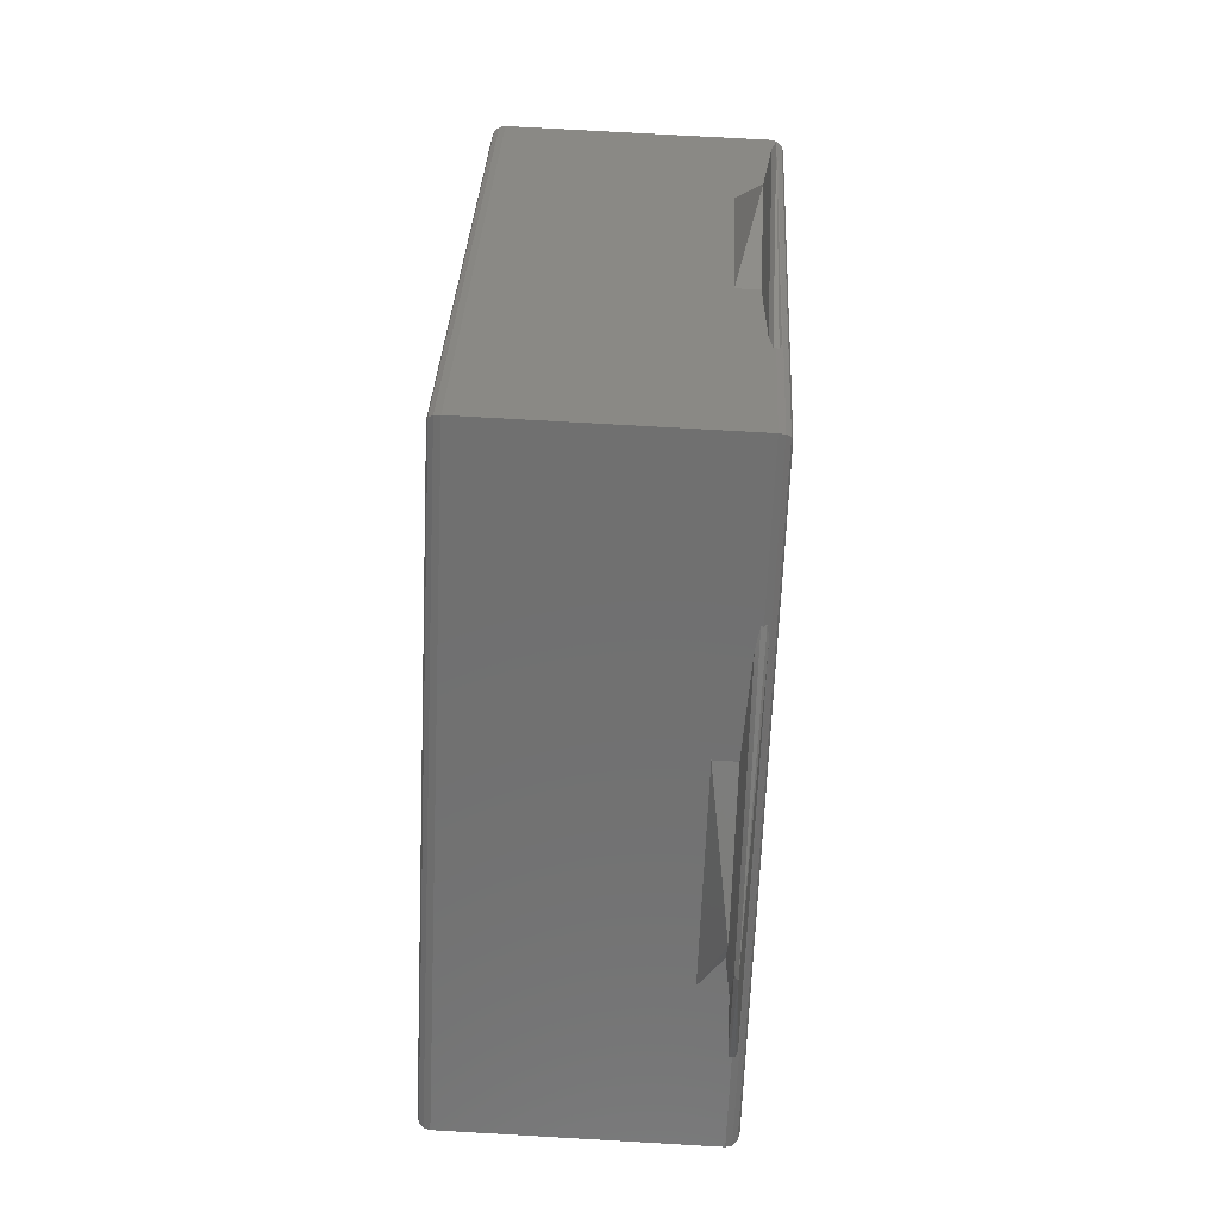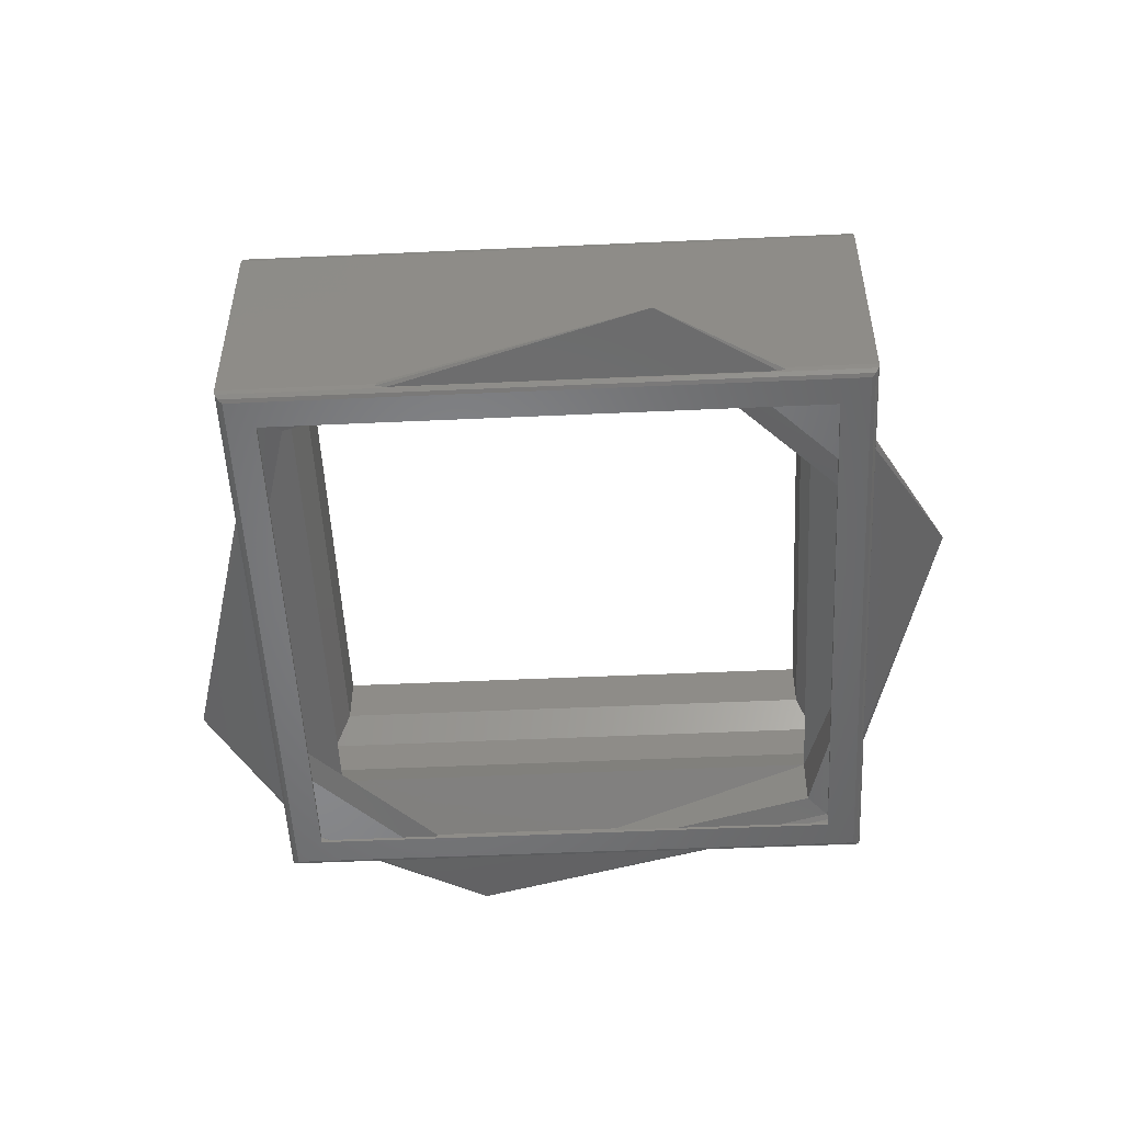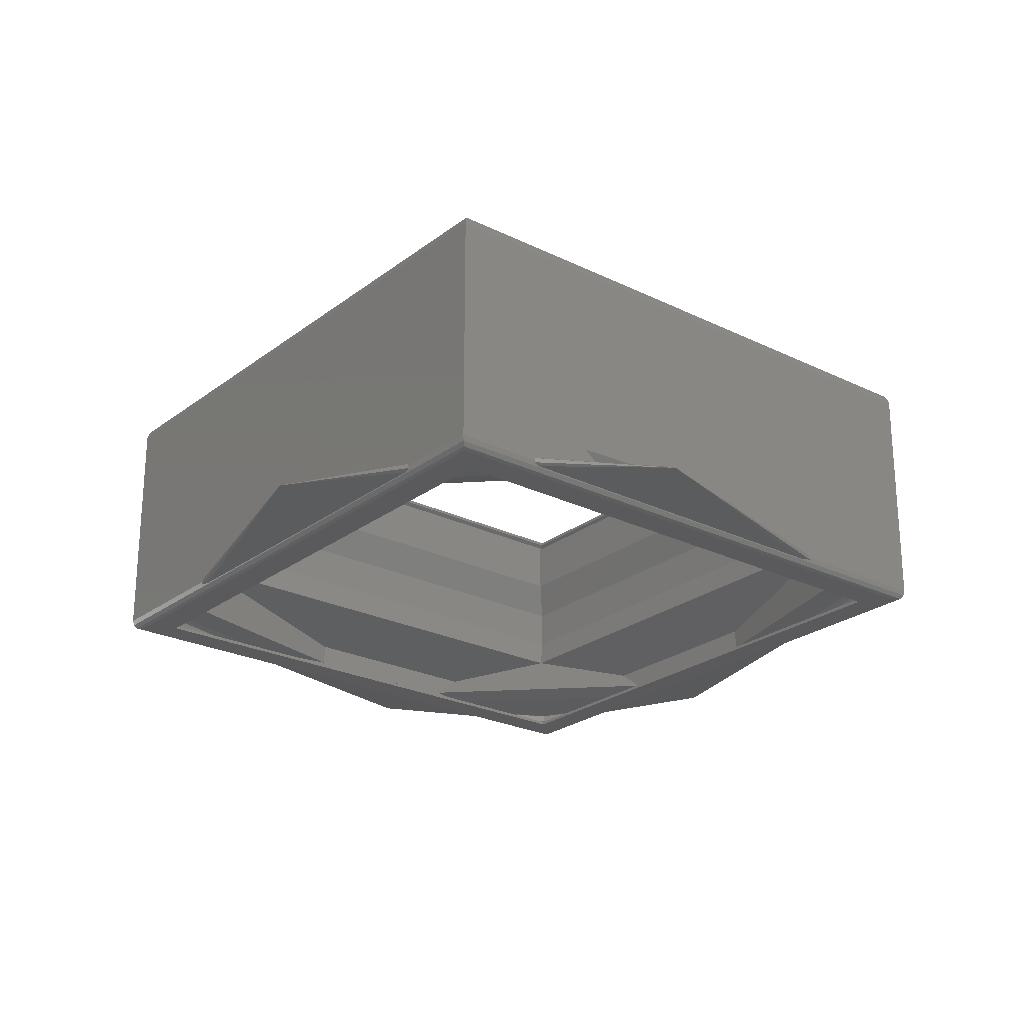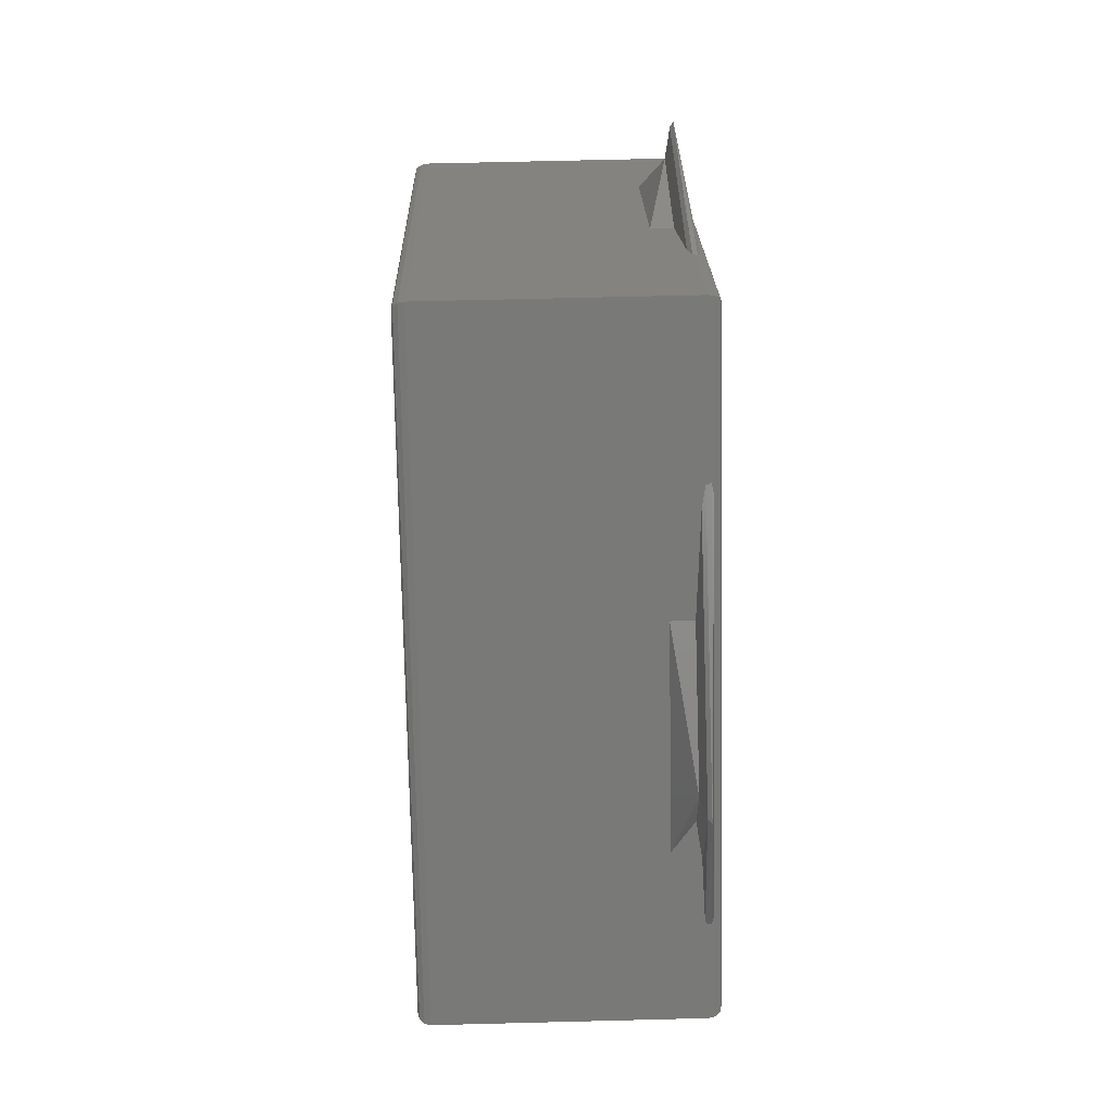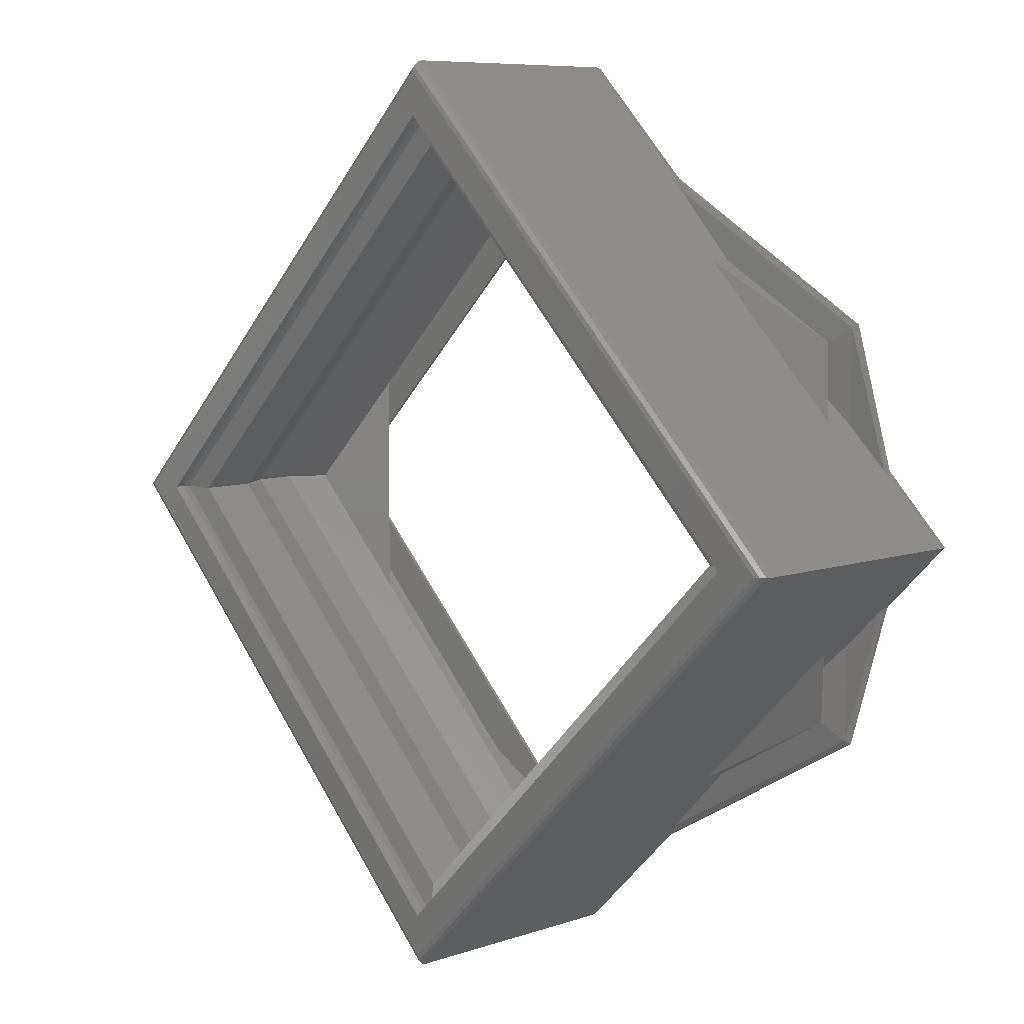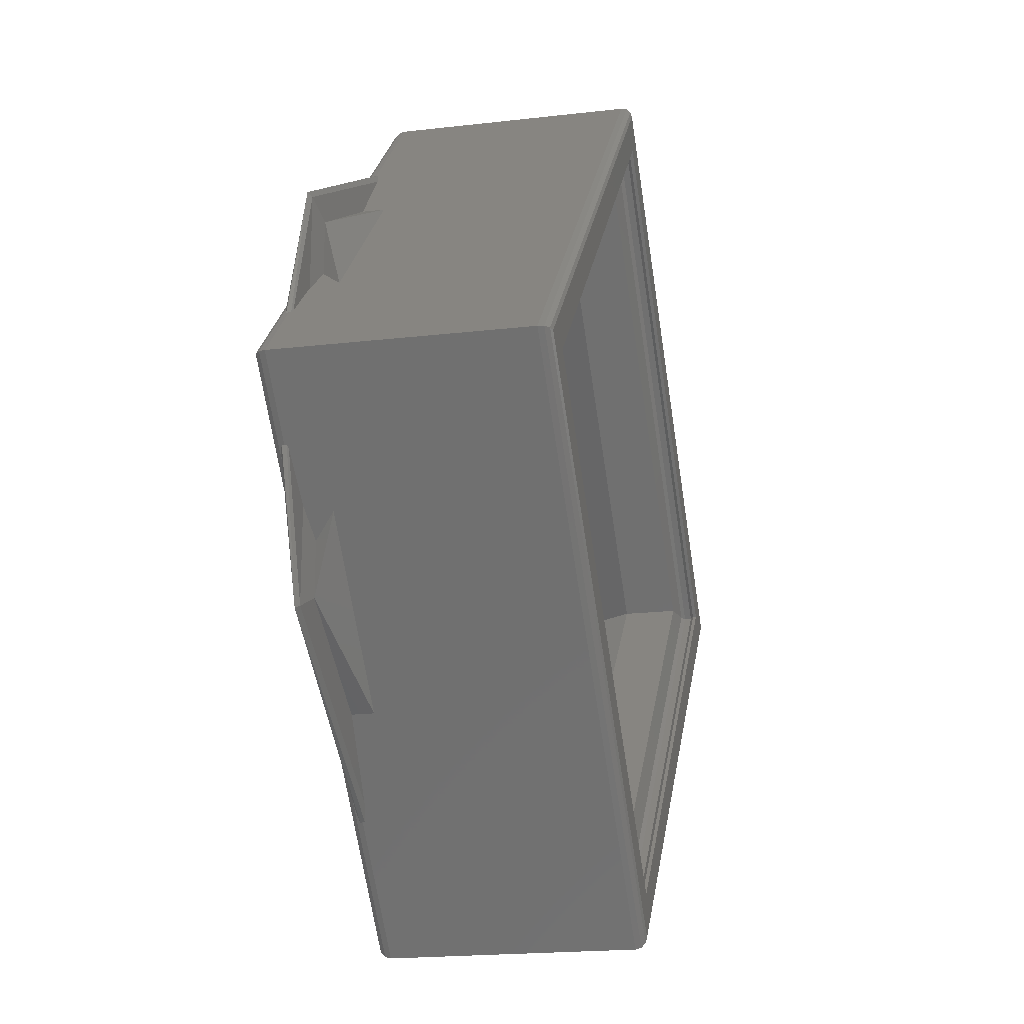
<metadata>
{"format":"stl","ext":"stl","renderer":"f3d","projection":"perspective","resolution":1024,"background":"white","views":[{"elev":73.0,"azim":-86.7,"up":"+Z"},{"elev":-51.9,"azim":-132.2,"up":"+Y"},{"elev":-24.3,"azim":-84.0,"up":"+Y"},{"elev":63.1,"azim":-91.5,"up":"+Z"},{"elev":7.9,"azim":-133.5,"up":"+Z"},{"elev":-19.7,"azim":102.3,"up":"+Z"}]}
</metadata>
<code>
# stl→obj: 104 verts, 208 faces
v 0.2636 -0.2069 0.8546
v 0.253 -0.207 0.8652
v 0.253 -0.2069 0.8652
v 0.2636 -0.207 0.8546
v 0.253 -0.2069 0.844
v 0.253 -0.207 0.844
v 0.2424 -0.2069 0.8546
v 0.2424 -0.207 0.8546
v 0.2623 -0.2066 0.86
v 0.253 -0.2066 0.8652
v 0.2622 -0.2066 0.8599
v 0.253 -0.2068 0.8653
v 0.253 -0.2066 0.8653
v 0.2638 -0.2068 0.8546
v 0.2638 -0.2066 0.8546
v 0.2622 -0.2066 0.8493
v 0.2623 -0.2066 0.8492
v 0.253 -0.2068 0.8438
v 0.253 -0.2066 0.8438
v 0.253 -0.2066 0.844
v 0.2437 -0.2066 0.8492
v 0.2438 -0.2066 0.8493
v 0.2422 -0.2068 0.8546
v 0.2422 -0.2066 0.8546
v 0.2438 -0.2066 0.8599
v 0.2437 -0.2066 0.86
v 0.253 -0.2064 0.8447
v 0.2615 -0.2064 0.8497
v 0.2615 -0.2064 0.8595
v 0.253 -0.2064 0.8644
v 0.2445 -0.2064 0.8595
v 0.2445 -0.2064 0.8497
v 0.253 -0.205 0.8644
v 0.2628 -0.205 0.8546
v 0.253 -0.205 0.8447
v 0.2432 -0.205 0.8546
v 0.2634 -0.204 0.8546
v 0.253 -0.204 0.865
v 0.2634 -0.203 0.8546
v 0.253 -0.202 0.8644
v 0.2628 -0.202 0.8546
v 0.253 -0.203 0.865
v 0.253 -0.204 0.8442
v 0.253 -0.203 0.8442
v 0.253 -0.202 0.8447
v 0.2426 -0.204 0.8546
v 0.2426 -0.203 0.8546
v 0.2432 -0.202 0.8546
v 0.2628 -0.2006 0.8546
v 0.253 -0.2006 0.8644
v 0.253 -0.2006 0.8447
v 0.2432 -0.2006 0.8546
v 0.2636 -0.2004 0.8546
v 0.253 -0.2004 0.8652
v 0.253 -0.2004 0.844
v 0.2424 -0.2004 0.8546
v 0.2638 -0.2004 0.8546
v 0.253 -0.2004 0.8653
v 0.2638 -0.2002 0.8546
v 0.253 -0.2001 0.8652
v 0.2636 -0.2001 0.8546
v 0.253 -0.2002 0.8653
v 0.253 -0.2004 0.8438
v 0.253 -0.2002 0.8438
v 0.253 -0.2001 0.844
v 0.2422 -0.2004 0.8546
v 0.2422 -0.2002 0.8546
v 0.2424 -0.2001 0.8546
v 0.2636 -0.2 0.8546
v 0.253 -0.2 0.8652
v 0.253 -0.2 0.844
v 0.2424 -0.2 0.8546
v 0.253 -0.2 0.8663
v 0.2647 -0.2 0.8546
v 0.2413 -0.2 0.8546
v 0.253 -0.2 0.8429
v 0.265 -0.2001 0.8546
v 0.253 -0.2001 0.8665
v 0.253 -0.2003 0.8666
v 0.265 -0.2003 0.8546
v 0.2648 -0.2 0.8546
v 0.253 -0.2 0.8664
v 0.253 -0.2001 0.8426
v 0.253 -0.2003 0.8426
v 0.253 -0.2 0.8427
v 0.241 -0.2001 0.8546
v 0.241 -0.2003 0.8546
v 0.2412 -0.2 0.8546
v 0.253 -0.2067 0.8666
v 0.265 -0.2067 0.8546
v 0.253 -0.2067 0.8426
v 0.241 -0.2067 0.8546
v 0.2648 -0.207 0.8546
v 0.253 -0.207 0.8664
v 0.253 -0.207 0.8663
v 0.2647 -0.207 0.8546
v 0.265 -0.2069 0.8546
v 0.253 -0.2069 0.8665
v 0.253 -0.207 0.8427
v 0.253 -0.207 0.8429
v 0.253 -0.2069 0.8426
v 0.2412 -0.207 0.8546
v 0.2413 -0.207 0.8546
v 0.241 -0.2069 0.8546
f 1 2 3
f 1 4 2
f 5 6 4
f 5 4 1
f 7 8 6
f 7 6 5
f 3 2 8
f 3 8 7
f 9 10 11
f 9 3 12
f 9 12 13
f 9 13 10
f 9 1 3
f 14 1 9
f 15 11 16
f 15 14 9
f 15 9 11
f 17 5 1
f 17 14 15
f 17 1 14
f 17 15 16
f 18 5 17
f 19 16 20
f 19 17 16
f 19 18 17
f 21 20 22
f 21 7 5
f 21 5 18
f 21 19 20
f 21 18 19
f 23 7 21
f 24 22 25
f 24 21 22
f 24 23 21
f 26 12 3
f 26 13 12
f 26 10 13
f 26 25 10
f 26 3 7
f 26 24 25
f 26 7 23
f 26 23 24
f 16 27 20
f 16 28 27
f 11 29 28
f 11 28 16
f 10 30 29
f 10 29 11
f 25 31 30
f 25 30 10
f 22 32 31
f 22 31 25
f 20 27 32
f 20 32 22
f 33 29 30
f 34 28 29
f 34 29 33
f 35 27 28
f 35 32 27
f 35 28 34
f 36 31 32
f 36 32 35
f 33 30 31
f 33 31 36
f 37 33 38
f 37 34 33
f 39 40 41
f 39 38 42
f 39 42 40
f 39 37 38
f 43 35 34
f 43 34 37
f 44 41 45
f 44 37 39
f 44 39 41
f 44 43 37
f 46 38 33
f 46 36 35
f 46 33 36
f 46 35 43
f 47 42 38
f 47 40 42
f 47 45 48
f 47 48 40
f 47 38 46
f 47 44 45
f 47 46 43
f 47 43 44
f 49 40 50
f 49 41 40
f 51 45 41
f 51 41 49
f 52 48 45
f 52 45 51
f 50 40 48
f 50 48 52
f 53 50 54
f 53 49 50
f 55 51 49
f 55 49 53
f 56 52 51
f 56 51 55
f 54 50 52
f 54 52 56
f 57 54 58
f 57 53 54
f 59 60 61
f 59 58 62
f 59 62 60
f 59 57 58
f 63 55 53
f 63 53 57
f 64 61 65
f 64 57 59
f 64 59 61
f 64 63 57
f 66 58 54
f 66 56 55
f 66 54 56
f 66 55 63
f 67 62 58
f 67 60 62
f 67 65 68
f 67 68 60
f 67 58 66
f 67 64 65
f 67 66 63
f 67 63 64
f 69 60 70
f 69 61 60
f 71 65 61
f 71 61 69
f 72 68 65
f 72 65 71
f 70 60 68
f 70 68 72
f 70 73 74
f 70 74 69
f 75 70 72
f 75 73 70
f 76 71 69
f 76 72 71
f 76 69 74
f 76 75 72
f 77 78 79
f 77 79 80
f 81 74 73
f 81 73 82
f 81 82 78
f 81 78 77
f 83 80 84
f 83 77 80
f 85 76 74
f 85 81 77
f 85 77 83
f 85 74 81
f 86 84 87
f 86 87 79
f 86 79 78
f 86 83 84
f 88 75 76
f 88 73 75
f 88 82 73
f 88 78 82
f 88 85 83
f 88 76 85
f 88 86 78
f 88 83 86
f 80 79 89
f 80 89 90
f 84 90 91
f 84 80 90
f 87 91 92
f 87 84 91
f 79 92 89
f 79 87 92
f 93 94 95
f 93 95 96
f 97 90 89
f 97 89 98
f 97 98 94
f 97 94 93
f 99 96 100
f 99 93 96
f 101 91 90
f 101 97 93
f 101 93 99
f 101 90 97
f 102 100 103
f 102 103 95
f 102 95 94
f 102 99 100
f 104 92 91
f 104 89 92
f 104 98 89
f 104 94 98
f 104 101 99
f 104 91 101
f 104 102 94
f 104 99 102
f 4 96 95
f 4 95 2
f 103 8 2
f 103 2 95
f 100 6 8
f 100 4 6
f 100 96 4
f 100 8 103

</code>
